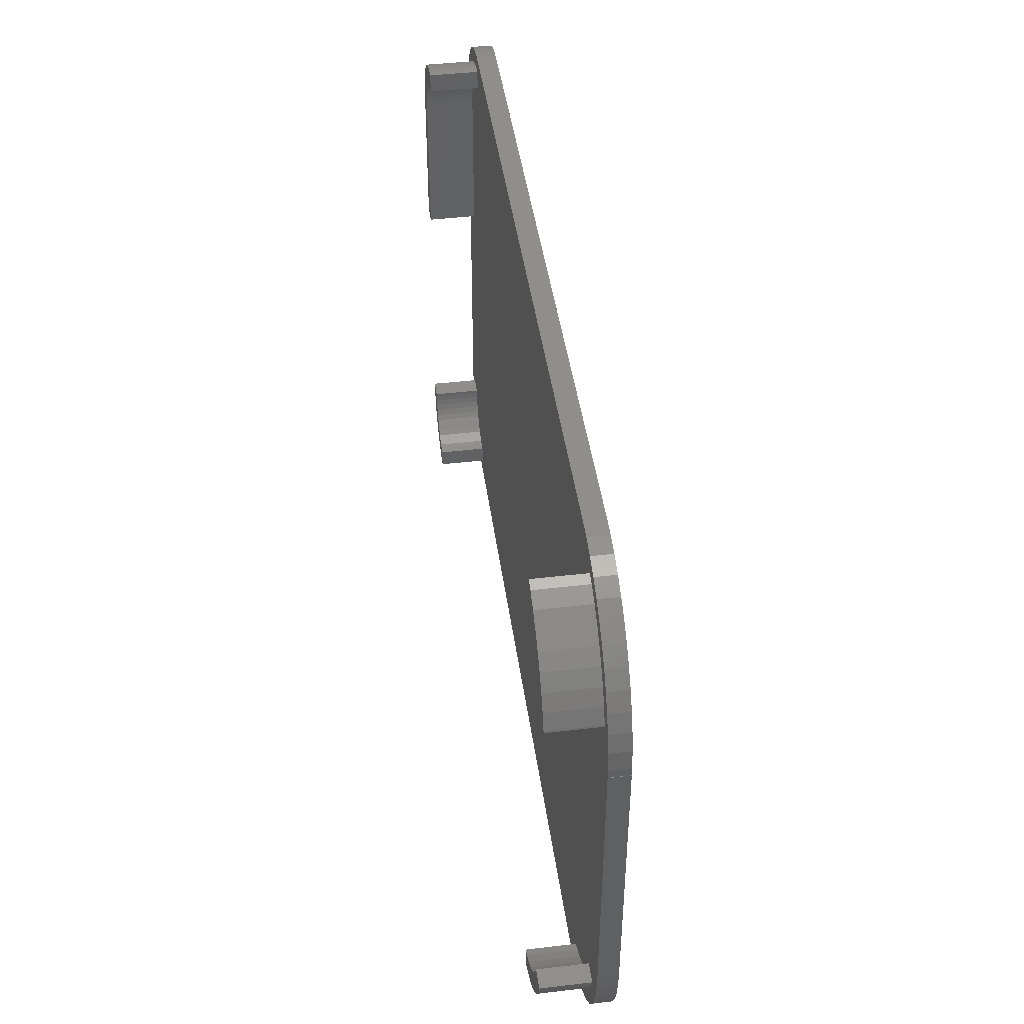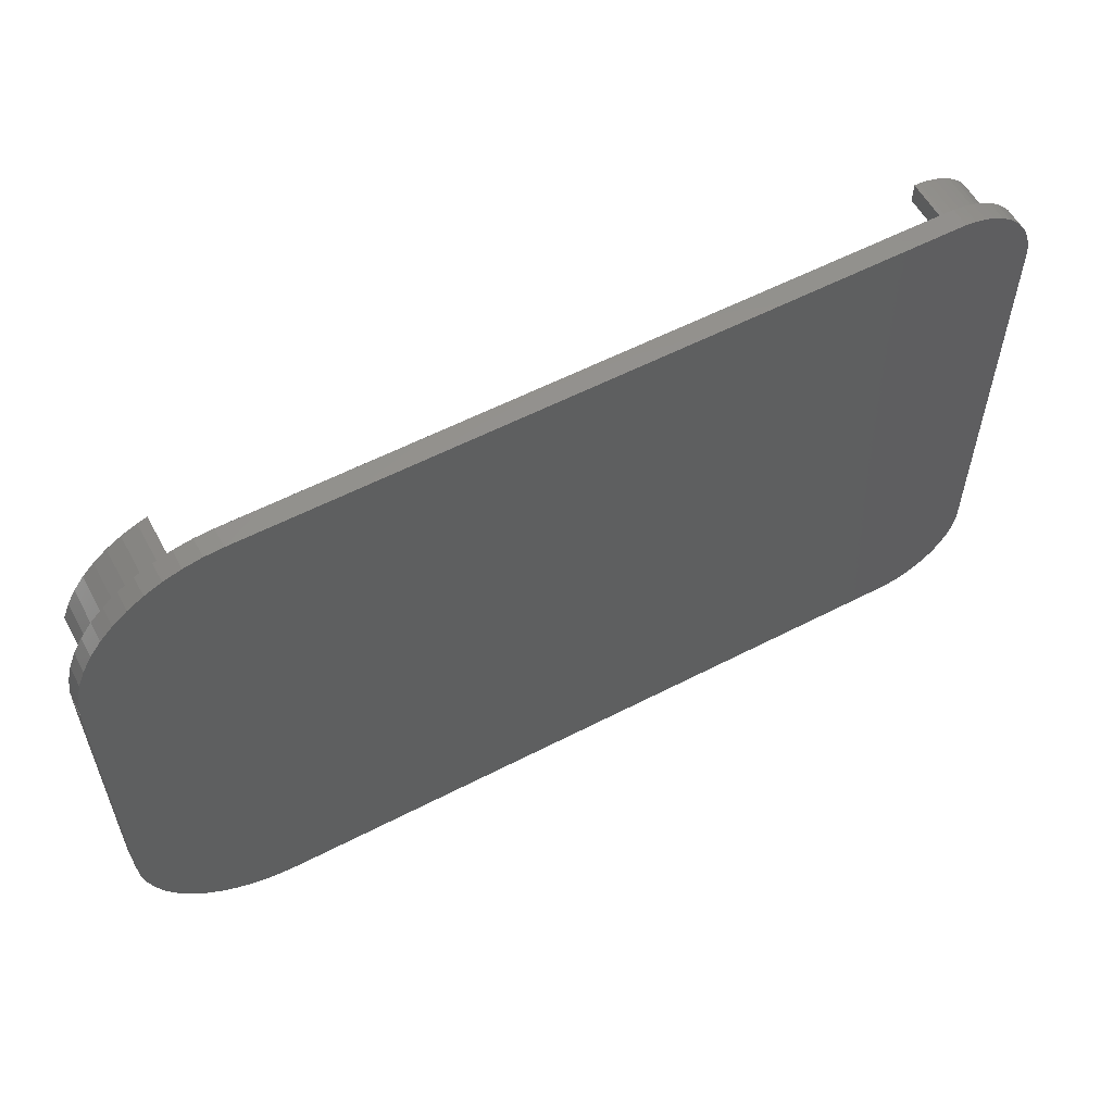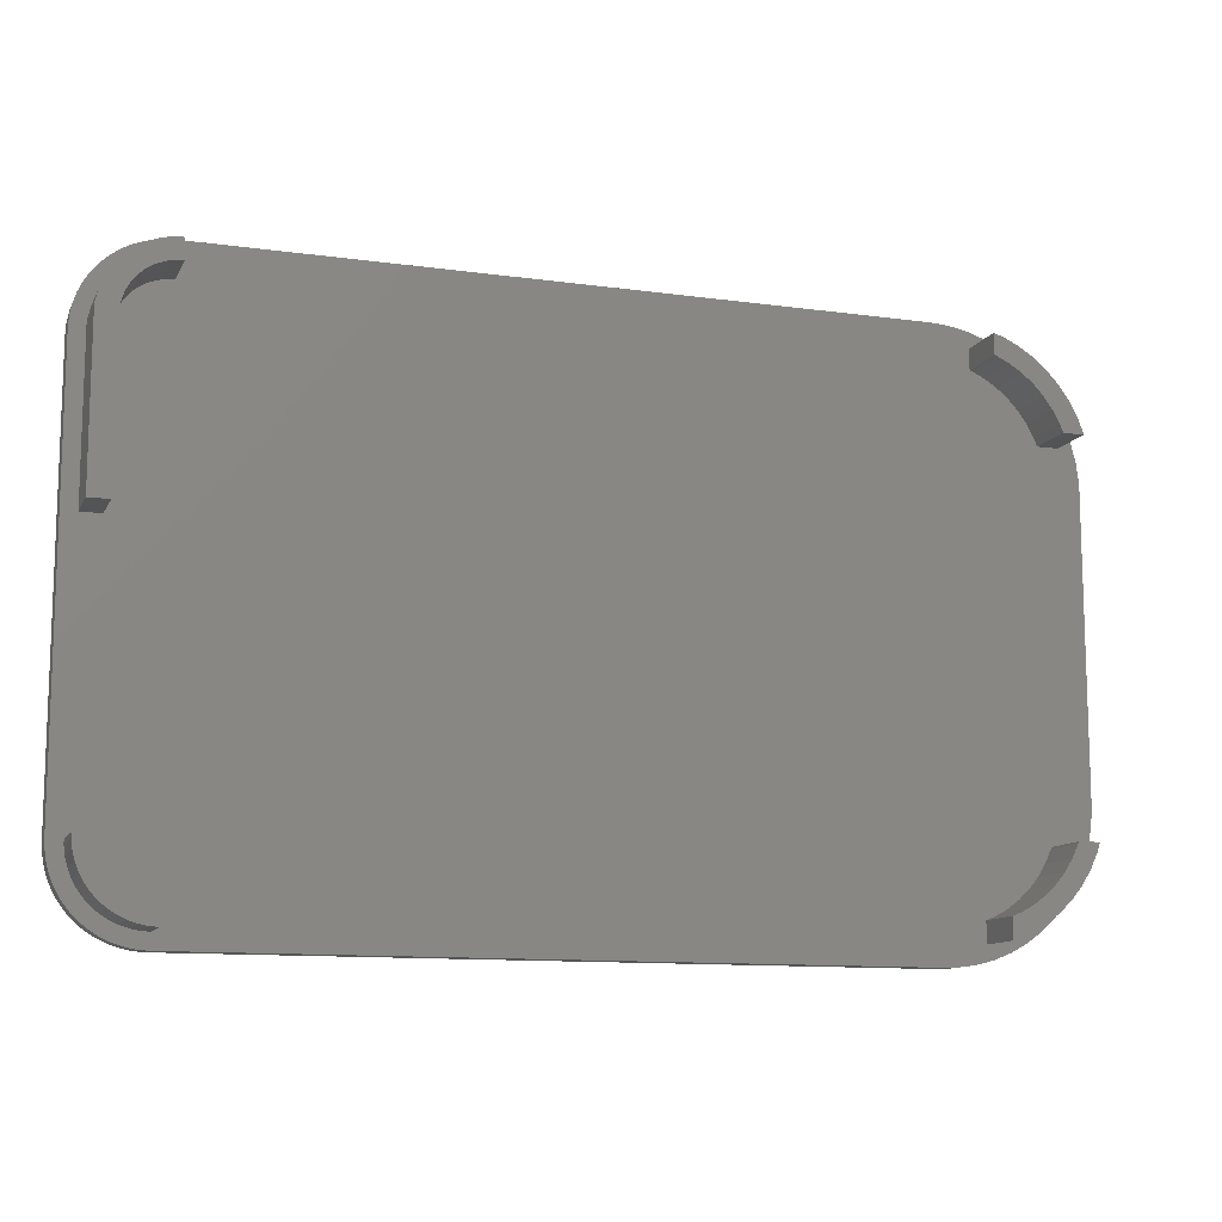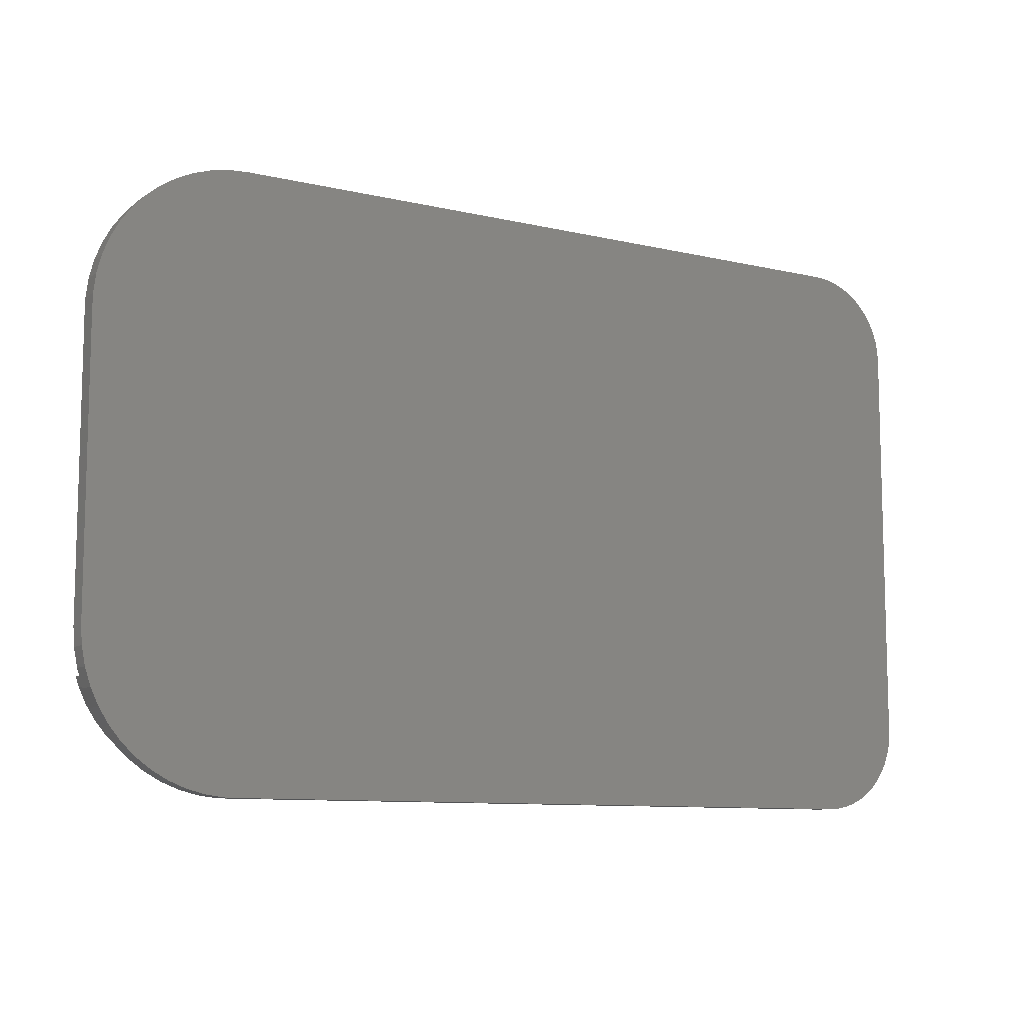
<metadata>
{"format":"stl","ext":"stl","renderer":"f3d","projection":"perspective","resolution":1024,"background":"white","views":[{"elev":44.5,"azim":82.2,"up":"+Y"},{"elev":57.4,"azim":151.7,"up":"+Y"},{"elev":-11.6,"azim":-18.5,"up":"+Y"},{"elev":-9.7,"azim":148.9,"up":"+Y"}]}
</metadata>
<code>
# stl→obj: 312 verts, 640 faces
v -48.68 -18.7 1
v -48.66 -18.7 3
v -48.68 -18.7 3
v -48.66 -18.7 1
v -40.13 -27.3 1
v -40.13 -27.3 3
v -45.13 -25.66 1
v -44.22 -26.24 3
v -45.13 -25.66 3
v -44.22 -26.24 1
v -47.86 -22.37 1
v -48.26 -21.36 3
v -48.26 -21.36 1
v -47.86 -22.37 3
v -42.22 -27.03 1
v -41.16 -27.24 3
v -42.22 -27.03 3
v -41.16 -27.24 1
v -45.97 -24.97 1
v -46.71 -24.19 3
v -46.71 -24.19 1
v -45.97 -24.97 3
v -48.66 -19.25 1
v -48.66 -19.25 3
v -47.34 -23.31 3
v -47.34 -23.31 1
v -48.53 -20.32 3
v -48.53 -20.32 1
v -43.25 -26.7 3
v -43.25 -26.7 1
v -40.08 31.79 1
v -40.08 31.8 3
v -40.08 31.8 1
v -40.08 31.79 3
v -48.68 23.25 1
v -48.68 23.25 3
v -47.62 27.35 1
v -47.04 28.26 3
v -47.04 28.26 1
v -47.62 27.35 3
v -42.74 31.38 1
v -43.74 30.99 3
v -42.74 31.38 3
v -43.74 30.99 1
v -48.61 24.28 1
v -48.41 25.34 3
v -48.41 25.34 1
v -48.61 24.28 3
v -45.56 29.83 1
v -46.35 29.09 3
v -45.56 29.83 3
v -46.35 29.09 1
v -40.62 31.79 3
v -40.62 31.79 1
v -44.69 30.47 1
v -44.69 30.47 3
v -41.69 31.65 1
v -41.69 31.65 3
v -48.08 26.37 1
v -48.08 26.37 3
v 29.23 -27.28 1
v 29.23 -27.3 1
v 44.18 -12.4 1
v 44.18 16.86 1
v 44.15 16.86 1
v 44.06 -14.23 1
v 29.28 31.8 1
v 43.71 -16.07 1
v 43.92 19.66 1
v 43.13 -17.86 1
v 44.15 17.79 1
v 42.33 -19.56 1
v 43.45 21.47 1
v 41.32 -21.14 1
v 42.76 23.22 1
v 40.13 -22.59 1
v 41.85 24.87 1
v 38.76 -23.87 1
v 40.75 26.38 1
v 37.24 -24.98 1
v 39.46 27.75 1
v 35.6 -25.88 1
v 38.02 28.95 1
v 33.85 -26.57 1
v 36.43 29.96 1
v 32.03 -27.04 1
v 34.73 30.76 1
v 30.17 -27.28 1
v 32.95 31.34 1
v 31.1 31.69 1
v -47.18 7.838 3
v -45.18 7.838 3
v -40.08 28.29 3
v -45.18 23.2 3
v -45.17 -18.7 3
v -47.17 -18.7 3
v -40.97 -25.75 3
v -40.08 -25.8 3
v -41.85 -25.58 3
v -42.69 -25.31 3
v -43.5 -24.93 3
v -44.25 -24.45 3
v -44.94 -23.88 3
v -45.55 -23.23 3
v -46.07 -22.51 3
v -46.5 -21.73 3
v -46.83 -20.9 3
v -47.05 -20.04 3
v -47.17 -19.15 3
v -41.04 28.21 3
v -40.4 28.29 3
v -40.08 -23.8 3
v -45.14 23.84 3
v -40.72 -23.76 3
v -41.66 28.06 3
v -41.35 -23.64 3
v -42.25 27.82 3
v -41.96 -23.45 3
v -42.81 27.51 3
v -42.54 -23.17 3
v -43.33 27.13 3
v -43.08 -22.83 3
v -43.8 26.7 3
v -43.57 -22.42 3
v -44.21 26.2 3
v -44.01 -21.96 3
v -44.55 25.66 3
v -44.39 -21.44 3
v -44.82 25.08 3
v -44.69 -20.88 3
v -45.02 24.47 3
v -44.93 -20.28 3
v -45.09 -19.66 3
v -45.17 -19.03 3
v -40.53 30.29 3
v -40.08 30.29 3
v -41.41 30.18 3
v -42.27 29.96 3
v -43.1 29.63 3
v -43.88 29.2 3
v -44.61 28.68 3
v -45.26 28.07 3
v -45.82 27.38 3
v -46.3 26.63 3
v -46.68 25.82 3
v -46.96 24.97 3
v -47.18 24.09 3
v -47.12 24.09 3
v 29.28 31.8 3
v 29.23 -27.28 3
v 29.23 -27.3 3
v 44.06 -14.23 3
v 39.95 -16.36 3
v 42.04 -16.36 3
v 44.15 16.86 3
v 39.94 20.86 3
v 33.23 -23.06 3
v 38.9 22.99 3
v 39.59 21.73 3
v 33.23 27.57 3
v 39.26 -17.87 3
v 38.05 24.15 3
v 39.88 -16.57 3
v 37.07 25.2 3
v 38.49 -19.09 3
v 35.96 26.12 3
v 37.58 -20.19 3
v 34.75 26.89 3
v 36.53 -21.18 3
v 33.45 27.5 3
v 35.37 -22.02 3
v 34.11 -22.72 3
v 44.15 17.79 3
v 42.06 20.86 3
v 43.92 19.66 3
v 43.45 21.47 3
v 44.18 -12.4 3
v 42.02 21.01 3
v 42.76 23.22 3
v 43.71 -16.07 3
v 43.13 -17.86 3
v 41.4 22.58 3
v 41.85 24.87 3
v 40.59 24.06 3
v 40.75 26.38 3
v 39.59 25.43 3
v 39.46 27.75 3
v 38.44 26.66 3
v 38.02 28.95 3
v 37.14 27.74 3
v 36.43 29.96 3
v 35.71 28.64 3
v 34.73 30.76 3
v 34.18 29.36 3
v 33.23 29.67 3
v 31.1 31.69 3
v 32.95 31.34 3
v 44.18 16.86 3
v 41.74 -17.31 3
v 42.33 -19.56 3
v 41.02 -18.83 3
v 41.32 -21.14 3
v 40.11 -20.26 3
v 40.13 -22.59 3
v 39.03 -21.56 3
v 38.76 -23.87 3
v 37.8 -22.72 3
v 37.24 -24.98 3
v 36.44 -23.71 3
v 35.6 -25.88 3
v 34.96 -24.52 3
v 33.85 -26.57 3
v 33.39 -25.15 3
v 33.23 -25.19 3
v 32.03 -27.04 3
v 30.17 -27.28 3
v -40.53 30.29 8
v -40.08 30.29 8
v -43.88 29.2 8
v -43.1 29.63 8
v -47.12 24.09 8
v -46.68 25.82 8
v -46.96 24.97 8
v -46.3 26.63 8
v -45.26 28.07 8
v -44.61 28.68 8
v -41.41 30.18 8
v -42.27 29.96 8
v -40.4 28.29 8
v -40.08 28.29 8
v -41.04 28.21 8
v -41.66 28.06 8
v -42.25 27.82 8
v -42.81 27.51 8
v -43.33 27.13 8
v -43.8 26.7 8
v -44.21 26.2 8
v -45.82 27.38 8
v -44.55 25.66 8
v -44.82 25.08 8
v -45.02 24.47 8
v -45.14 23.84 8
v -45.18 23.2 8
v -47.18 24.09 8
v -47.18 7.838 8
v -45.18 7.838 8
v 39.59 25.43 8
v 38.44 26.66 8
v 34.18 29.36 8
v 35.71 28.64 8
v 37.14 27.74 8
v 41.4 22.58 8
v 40.59 24.06 8
v 33.23 29.67 8
v 42.06 20.86 8
v 42.02 21.01 8
v 39.94 20.86 8
v 39.59 21.73 8
v 38.9 22.99 8
v 38.05 24.15 8
v 37.07 25.2 8
v 35.96 26.12 8
v 34.75 26.89 8
v 33.45 27.5 8
v 33.23 27.57 8
v 39.03 -21.56 8
v 37.8 -22.72 8
v 41.02 -18.83 8
v 41.74 -17.31 8
v 40.11 -20.26 8
v 36.44 -23.71 8
v 34.96 -24.52 8
v 42.04 -16.36 8
v 33.39 -25.15 8
v 33.23 -25.19 8
v 39.95 -16.36 8
v 39.88 -16.57 8
v 39.26 -17.87 8
v 38.49 -19.09 8
v 37.58 -20.19 8
v 36.53 -21.18 8
v 35.37 -22.02 8
v 34.11 -22.72 8
v 33.23 -23.06 8
v -47.17 -18.7 8
v -47.17 -19.15 8
v -46.5 -21.73 8
v -46.07 -22.51 8
v -40.08 -25.8 8
v -40.97 -25.75 8
v -41.85 -25.58 8
v -42.69 -25.31 8
v -43.5 -24.93 8
v -45.55 -23.23 8
v -44.94 -23.88 8
v -47.05 -20.04 8
v -46.83 -20.9 8
v -45.17 -19.03 8
v -45.17 -18.7 8
v -40.72 -23.76 8
v -40.08 -23.8 8
v -41.35 -23.64 8
v -41.96 -23.45 8
v -42.54 -23.17 8
v -43.08 -22.83 8
v -44.25 -24.45 8
v -43.57 -22.42 8
v -44.01 -21.96 8
v -44.39 -21.44 8
v -44.69 -20.88 8
v -44.93 -20.28 8
v -45.09 -19.66 8
f 1 2 3
f 2 1 4
f 5 6 5
f 6 5 6
f 7 8 9
f 8 7 10
f 11 12 13
f 12 11 14
f 15 16 17
f 16 15 18
f 19 20 21
f 20 19 22
f 23 2 4
f 2 23 24
f 21 25 26
f 25 21 20
f 18 6 16
f 6 18 5
f 19 9 22
f 9 19 7
f 13 27 28
f 27 13 12
f 28 24 23
f 24 28 27
f 26 14 11
f 14 26 25
f 10 29 8
f 29 10 30
f 30 17 29
f 17 30 15
f 31 32 33
f 32 31 34
f 35 36 36
f 36 35 35
f 37 38 39
f 38 37 40
f 41 42 43
f 42 41 44
f 45 46 47
f 46 45 48
f 49 50 51
f 50 49 52
f 31 53 34
f 53 31 54
f 55 51 56
f 51 55 49
f 35 48 45
f 48 35 36
f 39 50 52
f 50 39 38
f 57 43 58
f 43 57 41
f 54 58 53
f 58 54 57
f 44 56 42
f 56 44 55
f 59 40 37
f 40 59 60
f 47 60 59
f 60 47 46
f 1 36 35
f 36 1 3
f 5 61 62
f 5 62 5
f 61 5 31
f 35 31 5
f 4 5 18
f 35 5 4
f 4 18 15
f 57 31 35
f 4 15 30
f 31 57 54
f 4 30 10
f 57 35 41
f 4 10 7
f 41 35 44
f 4 7 19
f 44 35 55
f 4 19 21
f 55 35 49
f 4 21 26
f 49 35 52
f 4 26 11
f 52 35 39
f 4 11 13
f 39 35 37
f 4 13 28
f 37 35 59
f 4 28 23
f 59 35 47
f 47 35 45
f 1 35 4
f 35 1 35
f 63 64 63
f 63 65 64
f 61 63 66
f 63 61 65
f 67 65 61
f 61 66 68
f 69 65 67
f 61 68 70
f 65 69 71
f 61 70 72
f 69 67 73
f 61 72 74
f 73 67 75
f 61 74 76
f 75 67 77
f 61 76 78
f 77 67 79
f 61 78 80
f 79 67 81
f 61 80 82
f 81 67 83
f 61 82 84
f 83 67 85
f 61 84 86
f 85 67 87
f 61 86 88
f 87 67 89
f 89 67 90
f 31 67 61
f 67 31 67
f 67 31 33
f 36 91 36
f 3 91 36
f 91 3 2
f 92 93 94
f 93 92 95
f 92 96 95
f 2 96 91
f 91 96 92
f 97 6 98
f 97 16 6
f 99 16 97
f 99 17 16
f 100 17 99
f 100 29 17
f 101 29 100
f 101 8 29
f 102 8 101
f 9 102 103
f 102 9 8
f 22 103 104
f 103 22 9
f 20 104 105
f 25 105 106
f 104 20 22
f 14 106 107
f 12 107 108
f 27 108 109
f 105 25 20
f 96 2 109
f 110 93 111
f 93 95 112
f 93 110 113
f 112 95 114
f 113 110 115
f 114 95 116
f 113 115 117
f 116 95 118
f 113 117 119
f 118 95 120
f 113 119 121
f 120 95 122
f 113 121 123
f 122 95 124
f 113 123 125
f 124 95 126
f 113 125 127
f 126 95 128
f 113 127 129
f 128 95 130
f 113 129 131
f 130 95 132
f 94 93 113
f 132 95 133
f 133 95 134
f 34 135 136
f 53 135 34
f 53 137 135
f 58 137 53
f 58 138 137
f 43 138 58
f 43 139 138
f 42 139 43
f 42 140 139
f 56 140 42
f 140 56 141
f 51 141 56
f 141 51 142
f 50 142 51
f 142 50 143
f 38 143 50
f 143 38 144
f 40 144 38
f 144 40 145
f 60 145 40
f 145 60 146
f 46 146 60
f 36 147 48
f 147 146 46
f 146 147 148
f 24 109 2
f 148 147 148
f 106 14 25
f 147 46 48
f 107 12 14
f 147 36 91
f 108 27 12
f 109 24 27
f 34 149 149
f 34 149 32
f 149 34 136
f 149 136 93
f 149 93 150
f 112 150 93
f 98 150 112
f 150 98 151
f 6 98 6
f 98 6 151
f 152 153 154
f 155 156 153
f 157 153 156
f 158 156 159
f 157 156 160
f 156 158 160
f 161 153 157
f 160 158 162
f 153 161 163
f 160 162 164
f 161 157 165
f 160 164 166
f 165 157 167
f 160 166 168
f 167 157 169
f 160 168 170
f 169 157 171
f 171 157 172
f 156 173 174
f 174 173 175
f 173 156 155
f 174 175 176
f 177 153 152
f 178 176 179
f 152 154 180
f 180 154 181
f 176 178 174
f 182 179 183
f 179 182 178
f 184 183 185
f 183 184 182
f 185 186 184
f 187 186 185
f 187 188 186
f 189 188 187
f 189 190 188
f 191 190 189
f 191 192 190
f 193 192 191
f 193 194 192
f 193 195 194
f 196 160 195
f 160 149 157
f 196 195 197
f 197 195 193
f 198 177 177
f 155 177 198
f 153 177 155
f 199 181 154
f 181 199 200
f 201 200 199
f 200 201 202
f 203 202 201
f 202 203 204
f 205 204 203
f 205 206 204
f 207 206 205
f 207 208 206
f 209 208 207
f 209 210 208
f 211 210 209
f 211 212 210
f 213 212 211
f 214 212 213
f 214 215 212
f 157 149 150
f 160 196 149
f 157 216 214
f 216 157 150
f 214 216 215
f 67 32 149
f 32 67 33
f 5 151 6
f 151 5 62
f 151 61 150
f 61 151 62
f 63 177 177
f 177 63 63
f 152 63 177
f 63 152 66
f 61 216 150
f 216 61 88
f 78 204 206
f 204 78 76
f 200 70 181
f 70 200 72
f 180 66 152
f 66 180 68
f 84 210 212
f 210 84 82
f 86 212 215
f 212 86 84
f 80 206 208
f 206 80 78
f 181 68 180
f 68 181 70
f 204 74 202
f 74 204 76
f 202 72 200
f 72 202 74
f 88 215 216
f 215 88 86
f 82 208 210
f 208 82 80
f 64 155 198
f 155 64 65
f 149 67 149
f 67 149 67
f 90 149 196
f 149 90 67
f 155 71 173
f 71 155 65
f 185 81 187
f 81 185 79
f 85 193 191
f 193 85 87
f 89 196 197
f 196 89 90
f 176 75 179
f 75 176 73
f 175 73 176
f 73 175 69
f 183 79 185
f 79 183 77
f 87 197 193
f 197 87 89
f 81 189 187
f 189 81 83
f 83 191 189
f 191 83 85
f 173 69 175
f 69 173 71
f 179 77 183
f 77 179 75
f 177 64 198
f 64 177 63
f 136 217 218
f 217 136 135
f 139 219 220
f 219 139 140
f 148 221 148
f 221 148 221
f 146 222 145
f 222 146 223
f 145 224 144
f 224 145 222
f 141 225 226
f 225 141 142
f 135 227 217
f 227 135 137
f 137 228 227
f 228 137 138
f 140 226 219
f 226 140 141
f 218 229 230
f 217 229 218
f 217 231 229
f 227 231 217
f 227 232 231
f 228 232 227
f 232 228 233
f 220 233 228
f 233 220 234
f 219 234 220
f 234 219 235
f 226 235 219
f 235 226 236
f 225 236 226
f 236 225 237
f 238 237 225
f 237 238 239
f 224 239 238
f 239 224 240
f 222 240 224
f 240 222 241
f 223 241 222
f 241 223 242
f 221 242 223
f 221 242 221
f 242 221 243
f 244 243 221
f 243 244 245
f 243 245 246
f 148 223 146
f 223 148 221
f 143 225 142
f 225 143 238
f 144 238 143
f 238 144 224
f 138 220 228
f 220 138 139
f 115 231 232
f 231 115 110
f 239 125 237
f 125 239 127
f 243 113 242
f 113 243 94
f 111 230 229
f 230 111 93
f 117 232 233
f 232 117 115
f 121 234 235
f 234 121 119
f 240 127 239
f 127 240 129
f 242 131 241
f 131 242 113
f 123 235 236
f 235 123 121
f 110 229 231
f 229 110 111
f 119 233 234
f 233 119 117
f 241 129 240
f 129 241 131
f 237 123 236
f 123 237 125
f 230 136 218
f 136 230 93
f 247 188 248
f 188 247 186
f 192 249 250
f 249 192 194
f 190 250 251
f 250 190 192
f 252 184 253
f 184 252 182
f 194 254 249
f 254 194 195
f 188 251 248
f 251 188 190
f 255 178 256
f 178 255 174
f 257 256 252
f 258 252 253
f 257 252 258
f 259 253 247
f 256 257 255
f 253 259 258
f 260 247 248
f 247 260 259
f 261 248 251
f 248 261 260
f 251 262 261
f 250 262 251
f 250 263 262
f 249 263 250
f 249 264 263
f 265 249 254
f 249 265 264
f 253 186 247
f 186 253 184
f 256 182 252
f 182 256 178
f 160 264 265
f 264 160 170
f 168 262 263
f 262 168 166
f 156 258 159
f 258 156 257
f 170 263 264
f 263 170 168
f 158 260 162
f 260 158 259
f 162 261 164
f 261 162 260
f 166 261 262
f 261 166 164
f 159 259 158
f 259 159 258
f 156 255 257
f 255 156 174
f 160 254 195
f 254 160 265
f 207 266 267
f 266 207 205
f 268 199 269
f 199 268 201
f 270 201 268
f 201 270 203
f 211 271 272
f 271 211 209
f 269 154 273
f 154 269 199
f 266 203 270
f 203 266 205
f 214 274 275
f 274 214 213
f 276 269 273
f 269 277 268
f 269 276 277
f 268 277 278
f 268 278 270
f 279 270 278
f 270 279 266
f 280 266 279
f 266 280 267
f 281 267 280
f 281 271 267
f 282 271 281
f 282 272 271
f 283 272 282
f 284 272 283
f 272 284 274
f 274 284 275
f 209 267 271
f 267 209 207
f 213 272 274
f 272 213 211
f 163 276 153
f 276 163 277
f 165 278 161
f 278 165 279
f 172 284 283
f 284 172 157
f 161 277 163
f 277 161 278
f 169 282 281
f 282 169 171
f 167 281 280
f 281 167 169
f 167 279 165
f 279 167 280
f 171 283 282
f 283 171 172
f 214 284 157
f 284 214 275
f 154 276 273
f 276 154 153
f 109 285 96
f 285 109 286
f 105 287 106
f 287 105 288
f 97 289 290
f 289 97 98
f 100 291 292
f 291 100 99
f 101 292 293
f 292 101 100
f 103 294 104
f 294 103 295
f 108 286 109
f 286 108 296
f 107 296 108
f 296 107 297
f 104 288 105
f 288 104 294
f 285 298 299
f 298 288 294
f 298 287 288
f 298 297 287
f 298 296 297
f 298 285 286
f 298 286 296
f 300 289 301
f 300 290 289
f 302 290 300
f 302 291 290
f 303 291 302
f 292 303 304
f 303 292 291
f 293 304 305
f 304 293 292
f 306 305 307
f 295 307 308
f 305 306 293
f 294 308 309
f 294 309 310
f 294 310 311
f 307 295 306
f 294 311 312
f 294 312 298
f 308 294 295
f 99 290 291
f 290 99 97
f 103 306 295
f 306 103 102
f 102 293 306
f 293 102 101
f 106 297 107
f 297 106 287
f 311 133 312
f 133 311 132
f 120 305 304
f 305 120 122
f 112 300 301
f 300 112 114
f 298 95 299
f 95 298 134
f 310 132 311
f 132 310 130
f 308 128 309
f 128 308 126
f 118 304 303
f 304 118 120
f 114 302 300
f 302 114 116
f 307 126 308
f 126 307 124
f 312 134 298
f 134 312 133
f 309 130 310
f 130 309 128
f 116 303 302
f 303 116 118
f 122 307 305
f 307 122 124
f 95 285 299
f 285 95 96
f 289 112 301
f 112 289 98
f 91 244 147
f 244 91 245
f 246 94 243
f 94 246 92
f 148 244 221
f 244 148 147
f 91 246 245
f 246 91 92

</code>
